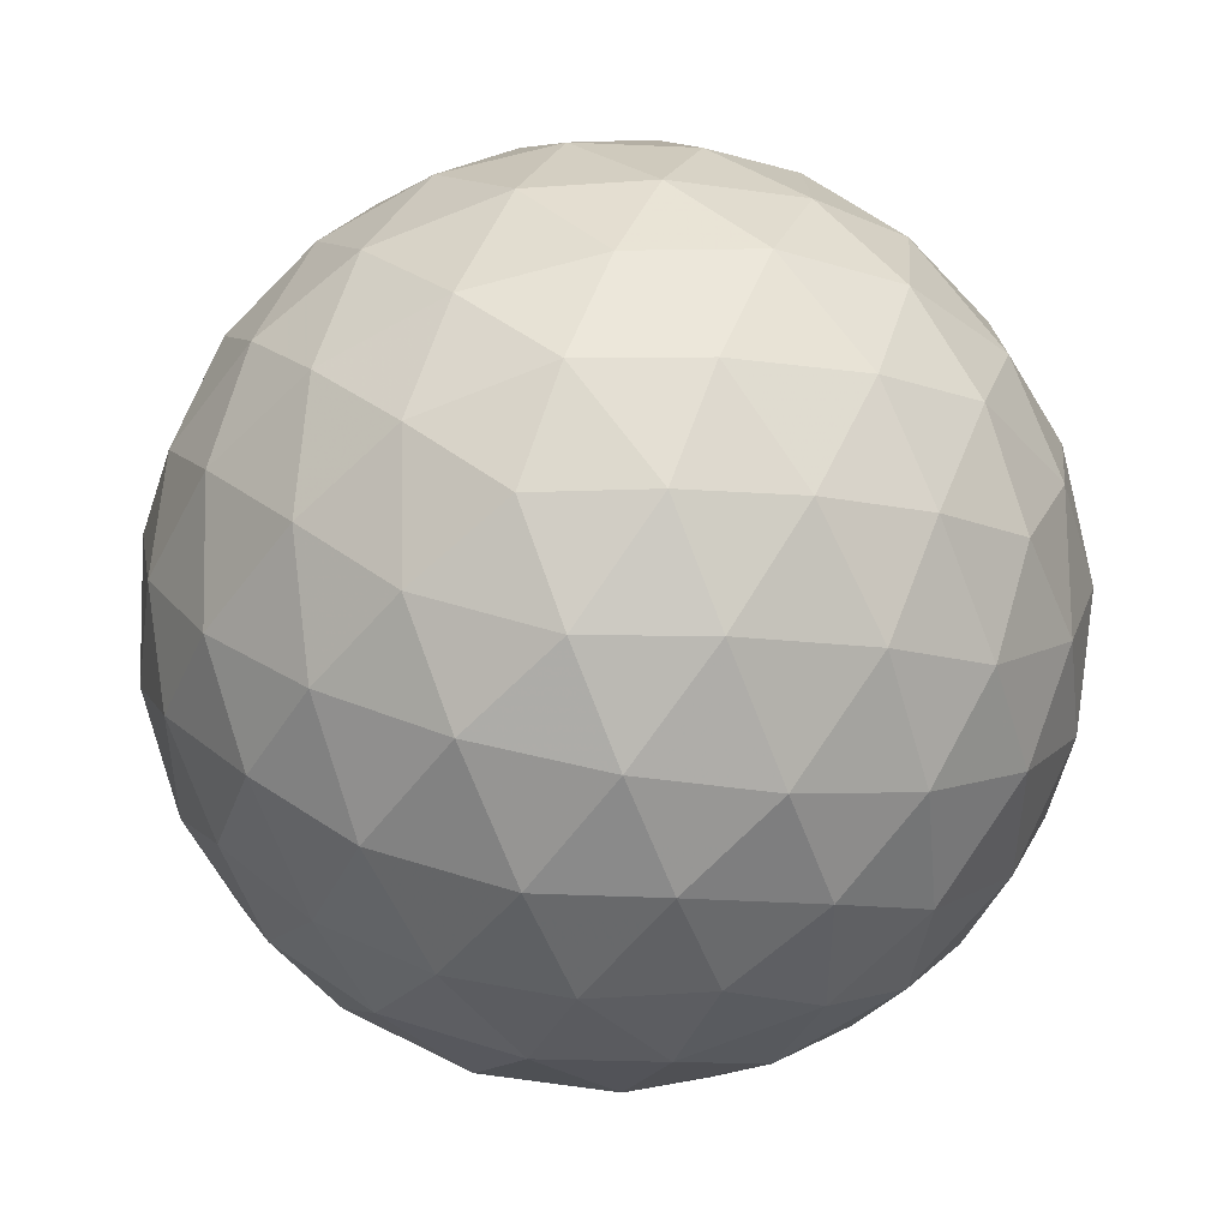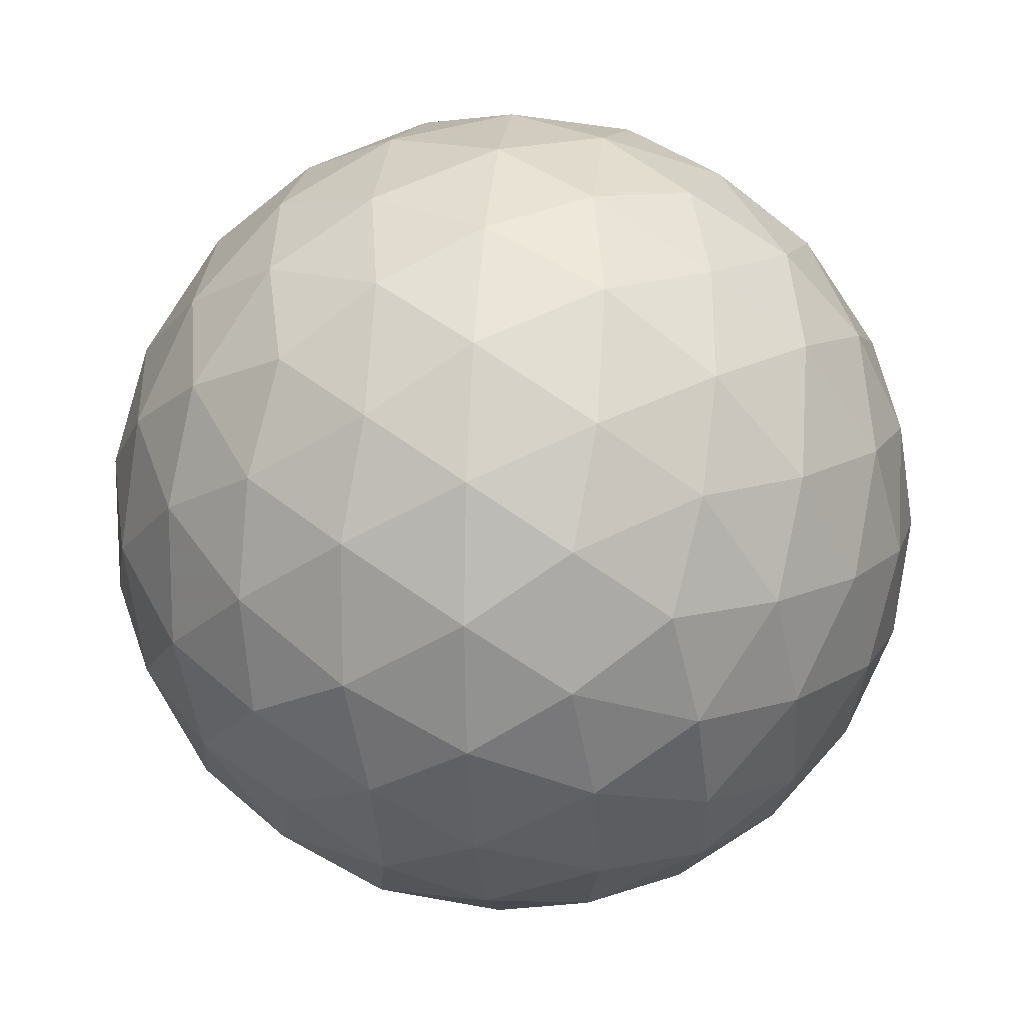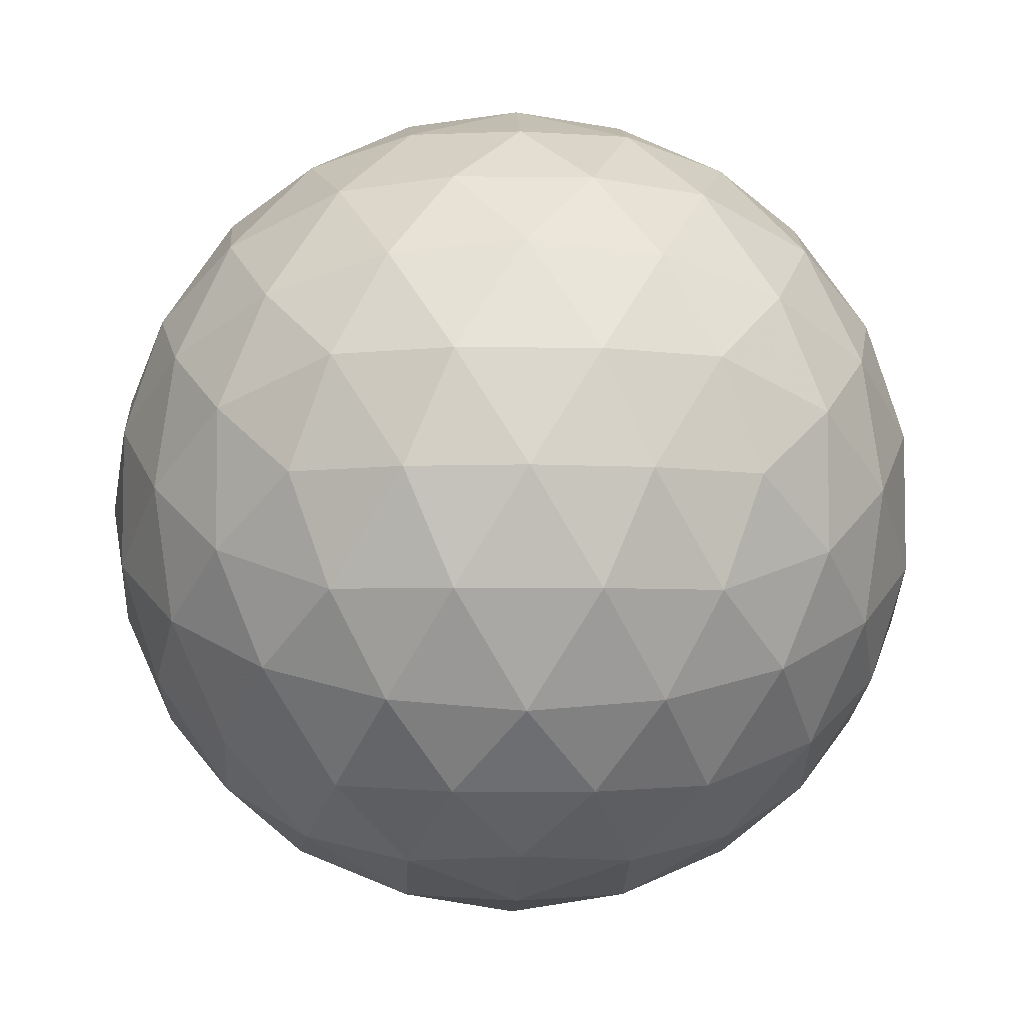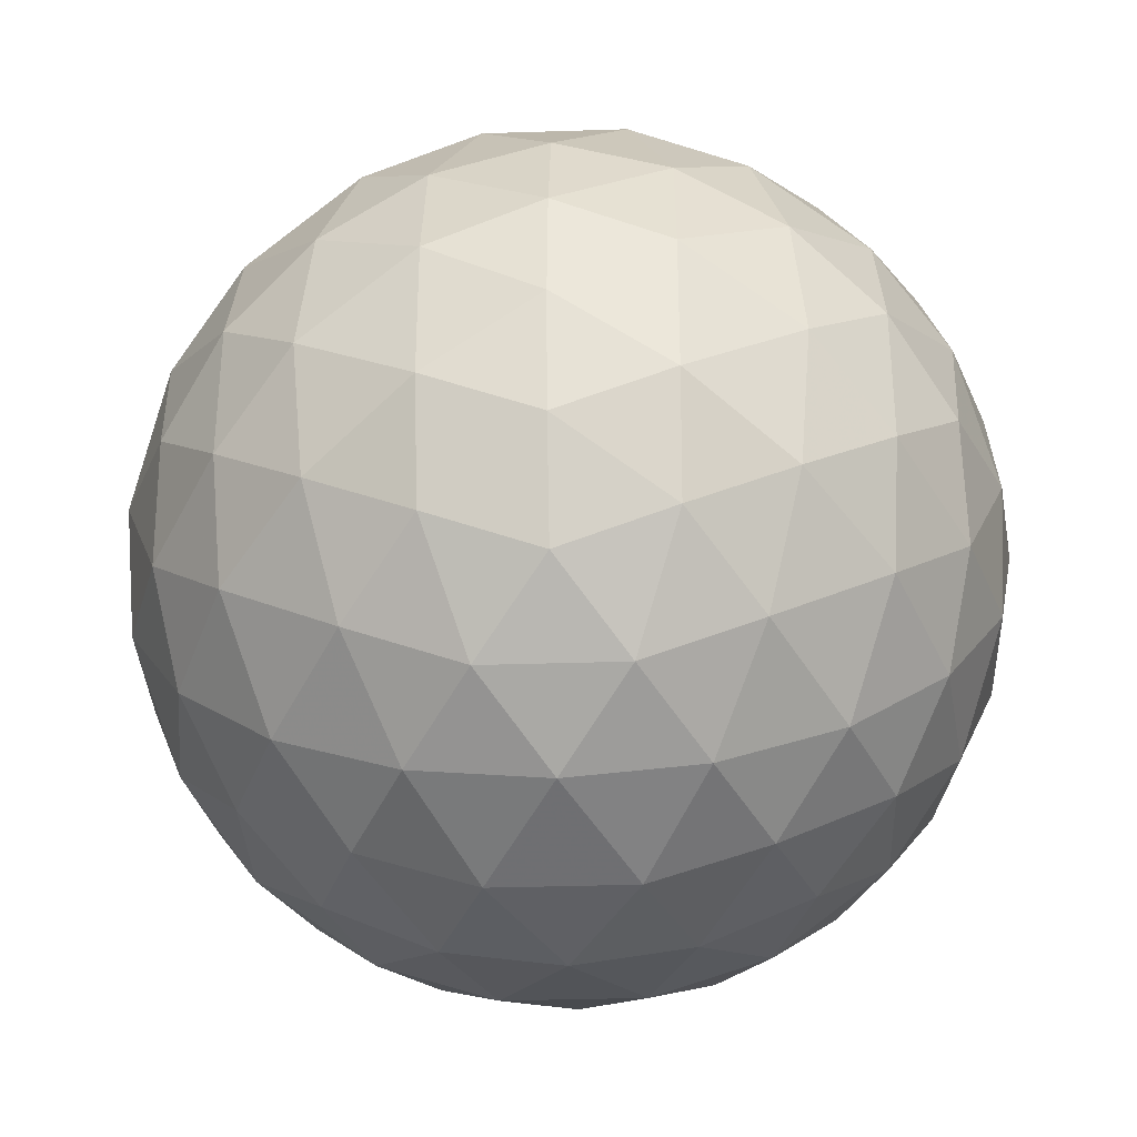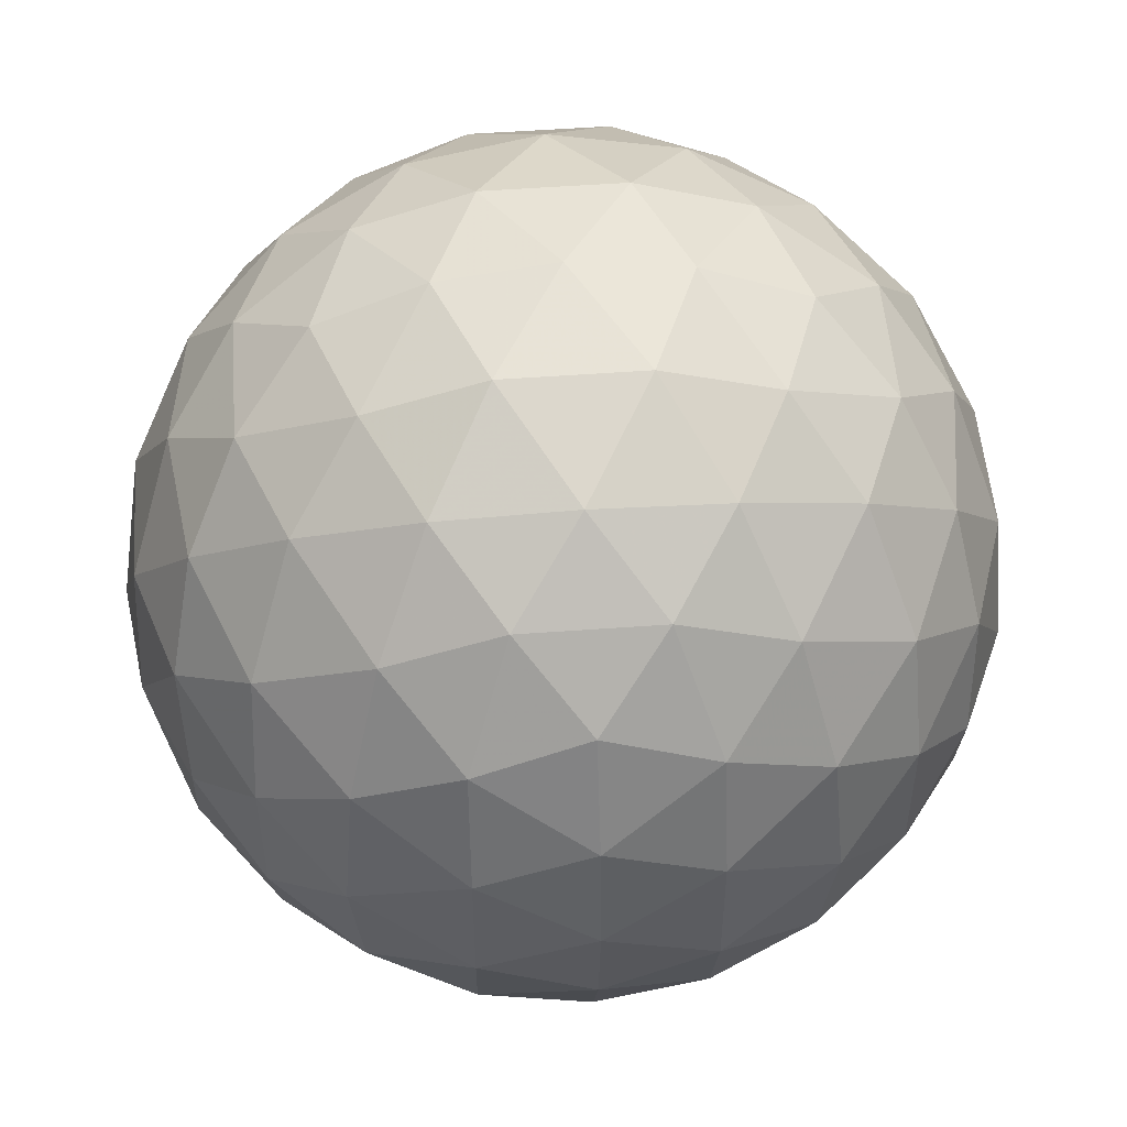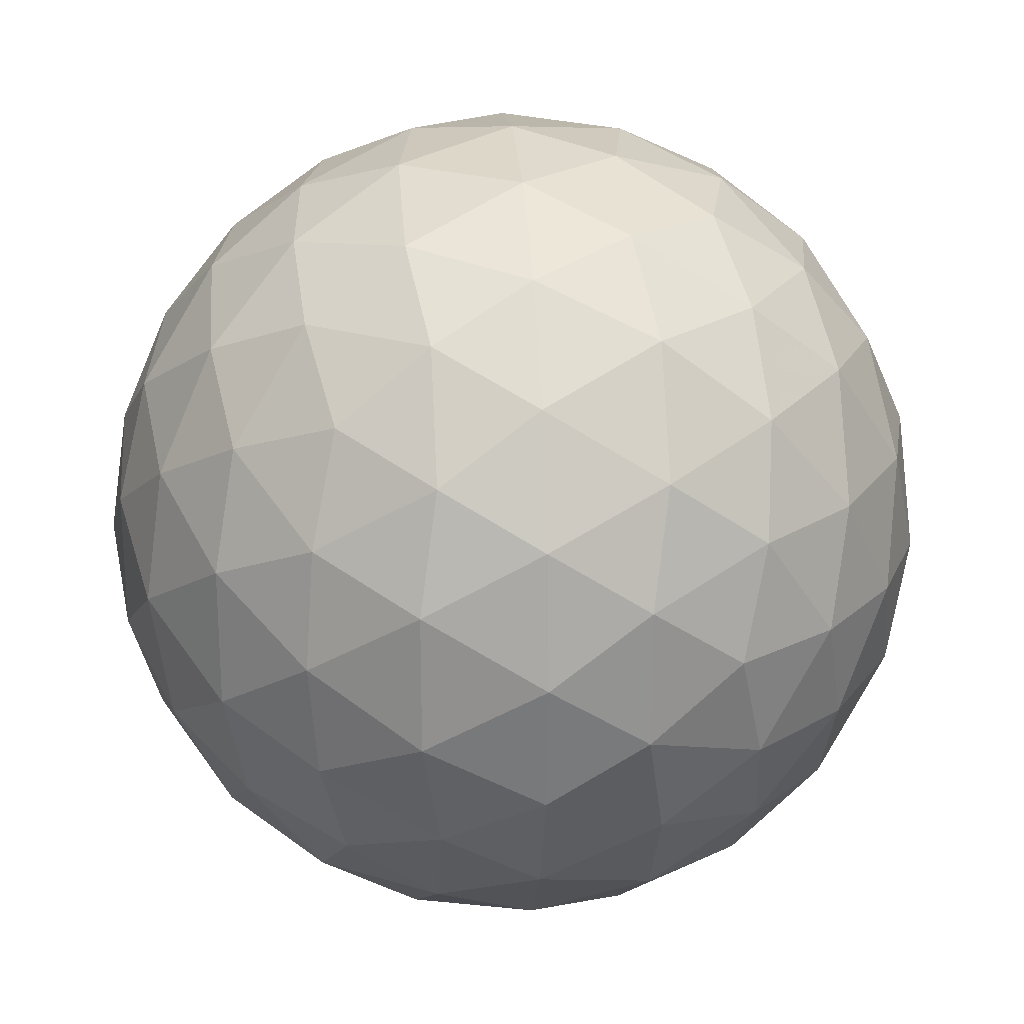
<metadata>
{"format":"obj","ext":"obj","renderer":"f3d","projection":"perspective","resolution":1024,"background":"white","views":[{"elev":46.9,"azim":-160.1,"up":"+Y"},{"elev":14.4,"azim":-52.3,"up":"+Y"},{"elev":-5.9,"azim":177.8,"up":"+Y"},{"elev":-33.9,"azim":2.5,"up":"+Z"},{"elev":52.3,"azim":85.5,"up":"+Y"},{"elev":23.3,"azim":-62.9,"up":"+Y"}]}
</metadata>
<code>
v 48.86 -27.29 7.08
v 48.54 -28.19 7.039
v 47.99 -27.29 6.698
v 48.11 -29.01 7.223
v 47.61 -28.2 6.735
v 47.05 -27.29 6.567
v 47.6 -29.71 7.619
v 47.05 -29.1 7.08
v 47.05 -30.22 8.196
v 46.5 -29.71 7.619
v 45.99 -29.01 7.223
v 46.49 -28.2 6.735
v 46.11 -27.29 6.698
v 45.56 -28.19 7.039
v 45.25 -27.29 7.08
v 47.05 -24.37 8.196
v 47.6 -24.88 7.619
v 46.5 -24.88 7.619
v 48.11 -25.58 7.223
v 47.05 -25.49 7.08
v 45.99 -25.58 7.223
v 48.54 -26.4 7.039
v 47.61 -26.39 6.735
v 46.49 -26.39 6.735
v 45.56 -26.4 7.039
v 44.13 -25.49 10
v 44.64 -24.91 9.45
v 44.09 -25.8 9.109
v 45.33 -24.51 8.941
v 44.69 -25.27 8.541
v 44.27 -26.23 8.285
v 46.16 -24.33 8.512
v 45.59 -24.93 7.983
v 45.03 -25.83 7.638
v 44.67 -26.74 7.59
v 44.13 -29.1 10
v 43.75 -28.23 10
v 44.09 -28.78 9.109
v 43.62 -27.29 10
v 43.78 -27.85 9.099
v 44.27 -28.36 8.285
v 43.75 -26.35 10
v 43.78 -26.74 9.099
v 44.13 -27.29 8.196
v 44.67 -27.85 7.59
v 46.16 -30.26 8.512
v 45.33 -30.07 8.941
v 45.59 -29.66 7.983
v 44.64 -29.68 9.45
v 44.69 -29.31 8.541
v 45.03 -28.75 7.638
v 47.05 -30.22 11.81
v 47.6 -29.71 12.39
v 46.5 -29.71 12.39
v 48.11 -29.01 12.78
v 47.05 -29.1 12.92
v 45.99 -29.01 12.78
v 48.54 -28.19 12.97
v 47.61 -28.2 13.27
v 48.86 -27.29 12.92
v 47.99 -27.29 13.31
v 47.05 -27.29 13.44
v 46.49 -28.2 13.27
v 45.56 -28.19 12.97
v 46.11 -27.29 13.31
v 45.25 -27.29 12.92
v 44.64 -29.68 10.55
v 44.09 -28.78 10.9
v 45.33 -30.07 11.06
v 44.69 -29.31 11.46
v 44.27 -28.36 11.72
v 46.16 -30.26 11.49
v 45.59 -29.66 12.02
v 45.03 -28.75 12.37
v 44.67 -27.85 12.41
v 44.09 -25.8 10.9
v 43.78 -26.74 10.91
v 44.27 -26.23 11.72
v 43.78 -27.85 10.91
v 44.13 -27.29 11.81
v 44.67 -26.74 12.41
v 47.05 -24.37 11.81
v 46.16 -24.33 11.49
v 46.5 -24.88 12.39
v 45.33 -24.51 11.06
v 45.59 -24.93 12.02
v 45.99 -25.58 12.78
v 44.64 -24.91 10.55
v 44.69 -25.27 11.46
v 45.03 -25.83 12.37
v 45.56 -26.4 12.97
v 48.54 -26.4 12.97
v 48.11 -25.58 12.78
v 47.61 -26.39 13.27
v 47.6 -24.88 12.39
v 47.05 -25.49 12.92
v 46.49 -26.39 13.27
v 47.94 -24.33 11.49
v 48.51 -24.93 12.02
v 48.77 -24.51 11.06
v 49.07 -25.83 12.37
v 49.44 -26.74 12.41
v 49.83 -26.23 11.72
v 49.42 -25.27 11.46
v 49.46 -24.91 10.55
v 50.02 -25.8 10.9
v 49.97 -25.49 10
v 47.05 -23.99 9.063
v 47.94 -24.33 8.512
v 47.05 -23.86 10
v 47.95 -24.03 9.444
v 48.77 -24.51 8.941
v 47.05 -23.99 10.94
v 47.95 -24.03 10.56
v 48.86 -24.37 10
v 49.46 -24.91 9.45
v 49.44 -26.74 7.59
v 49.07 -25.83 7.638
v 49.83 -26.23 8.285
v 48.51 -24.93 7.983
v 49.42 -25.27 8.541
v 50.02 -25.8 9.109
v 49.97 -29.1 10
v 50.02 -28.78 9.109
v 50.36 -28.23 10
v 49.83 -28.36 8.285
v 50.32 -27.85 9.099
v 50.49 -27.29 10
v 49.44 -27.85 7.59
v 49.97 -27.29 8.196
v 50.32 -26.74 9.099
v 50.36 -26.35 10
v 49.44 -27.85 12.41
v 49.83 -28.36 11.72
v 49.97 -27.29 11.81
v 50.02 -28.78 10.9
v 50.32 -27.85 10.91
v 50.32 -26.74 10.91
v 46.15 -24.03 10.56
v 46.15 -24.03 9.444
v 45.25 -24.37 10
v 47.05 -30.6 9.063
v 47.05 -30.73 10
v 46.15 -30.56 9.444
v 47.05 -30.6 10.94
v 46.15 -30.56 10.56
v 45.25 -30.22 10
v 49.46 -29.68 10.55
v 49.42 -29.31 11.46
v 48.77 -30.07 11.06
v 49.07 -28.75 12.37
v 48.51 -29.66 12.02
v 47.94 -30.26 11.49
v 47.94 -30.26 8.512
v 48.77 -30.07 8.941
v 47.95 -30.56 9.444
v 49.46 -29.68 9.45
v 48.86 -30.22 10
v 47.95 -30.56 10.56
v 49.07 -28.75 7.638
v 49.42 -29.31 8.541
v 48.51 -29.66 7.983
f 1 2 3
f 2 4 5
f 2 5 3
f 3 5 6
f 4 7 8
f 7 9 10
f 7 10 8
f 8 10 11
f 4 8 5
f 8 11 12
f 8 12 5
f 5 12 6
f 6 12 13
f 12 11 14
f 12 14 13
f 13 14 15
f 16 17 18
f 17 19 20
f 17 20 18
f 18 20 21
f 19 22 23
f 22 1 3
f 22 3 23
f 23 3 6
f 19 23 20
f 23 6 24
f 23 24 20
f 20 24 21
f 21 24 25
f 24 6 13
f 24 13 25
f 25 13 15
f 26 27 28
f 27 29 30
f 27 30 28
f 28 30 31
f 29 32 33
f 32 16 18
f 32 18 33
f 33 18 21
f 29 33 30
f 33 21 34
f 33 34 30
f 30 34 31
f 31 34 35
f 34 21 25
f 34 25 35
f 35 25 15
f 36 37 38
f 37 39 40
f 37 40 38
f 38 40 41
f 39 42 43
f 42 26 28
f 42 28 43
f 43 28 31
f 39 43 40
f 43 31 44
f 43 44 40
f 40 44 41
f 41 44 45
f 44 31 35
f 44 35 45
f 45 35 15
f 9 46 10
f 46 47 48
f 46 48 10
f 10 48 11
f 47 49 50
f 49 36 38
f 49 38 50
f 50 38 41
f 47 50 48
f 50 41 51
f 50 51 48
f 48 51 11
f 11 51 14
f 51 41 45
f 51 45 14
f 14 45 15
f 52 53 54
f 53 55 56
f 53 56 54
f 54 56 57
f 55 58 59
f 58 60 61
f 58 61 59
f 59 61 62
f 55 59 56
f 59 62 63
f 59 63 56
f 56 63 57
f 57 63 64
f 63 62 65
f 63 65 64
f 64 65 66
f 36 67 68
f 67 69 70
f 67 70 68
f 68 70 71
f 69 72 73
f 72 52 54
f 72 54 73
f 73 54 57
f 69 73 70
f 73 57 74
f 73 74 70
f 70 74 71
f 71 74 75
f 74 57 64
f 74 64 75
f 75 64 66
f 26 42 76
f 42 39 77
f 42 77 76
f 76 77 78
f 39 37 79
f 37 36 68
f 37 68 79
f 79 68 71
f 39 79 77
f 79 71 80
f 79 80 77
f 77 80 78
f 78 80 81
f 80 71 75
f 80 75 81
f 81 75 66
f 82 83 84
f 83 85 86
f 83 86 84
f 84 86 87
f 85 88 89
f 88 26 76
f 88 76 89
f 89 76 78
f 85 89 86
f 89 78 90
f 89 90 86
f 86 90 87
f 87 90 91
f 90 78 81
f 90 81 91
f 91 81 66
f 60 92 61
f 92 93 94
f 92 94 61
f 61 94 62
f 93 95 96
f 95 82 84
f 95 84 96
f 96 84 87
f 93 96 94
f 96 87 97
f 96 97 94
f 94 97 62
f 62 97 65
f 97 87 91
f 97 91 65
f 65 91 66
f 82 95 98
f 95 93 99
f 95 99 98
f 98 99 100
f 93 92 101
f 92 60 102
f 92 102 101
f 101 102 103
f 93 101 99
f 101 103 104
f 101 104 99
f 99 104 100
f 100 104 105
f 104 103 106
f 104 106 105
f 105 106 107
f 16 108 109
f 108 110 111
f 108 111 109
f 109 111 112
f 110 113 114
f 113 82 98
f 113 98 114
f 114 98 100
f 110 114 111
f 114 100 115
f 114 115 111
f 111 115 112
f 112 115 116
f 115 100 105
f 115 105 116
f 116 105 107
f 1 22 117
f 22 19 118
f 22 118 117
f 117 118 119
f 19 17 120
f 17 16 109
f 17 109 120
f 120 109 112
f 19 120 118
f 120 112 121
f 120 121 118
f 118 121 119
f 119 121 122
f 121 112 116
f 121 116 122
f 122 116 107
f 123 124 125
f 124 126 127
f 124 127 125
f 125 127 128
f 126 129 130
f 129 1 117
f 129 117 130
f 130 117 119
f 126 130 127
f 130 119 131
f 130 131 127
f 127 131 128
f 128 131 132
f 131 119 122
f 131 122 132
f 132 122 107
f 60 133 102
f 133 134 135
f 133 135 102
f 102 135 103
f 134 136 137
f 136 123 125
f 136 125 137
f 137 125 128
f 134 137 135
f 137 128 138
f 137 138 135
f 135 138 103
f 103 138 106
f 138 128 132
f 138 132 106
f 106 132 107
f 82 113 83
f 113 110 139
f 113 139 83
f 83 139 85
f 110 108 140
f 108 16 32
f 108 32 140
f 140 32 29
f 110 140 139
f 140 29 141
f 140 141 139
f 139 141 85
f 85 141 88
f 141 29 27
f 141 27 88
f 88 27 26
f 9 142 46
f 142 143 144
f 142 144 46
f 46 144 47
f 143 145 146
f 145 52 72
f 145 72 146
f 146 72 69
f 143 146 144
f 146 69 147
f 146 147 144
f 144 147 47
f 47 147 49
f 147 69 67
f 147 67 49
f 49 67 36
f 123 136 148
f 136 134 149
f 136 149 148
f 148 149 150
f 134 133 151
f 133 60 58
f 133 58 151
f 151 58 55
f 134 151 149
f 151 55 152
f 151 152 149
f 149 152 150
f 150 152 153
f 152 55 53
f 152 53 153
f 153 53 52
f 9 154 142
f 154 155 156
f 154 156 142
f 142 156 143
f 155 157 158
f 157 123 148
f 157 148 158
f 158 148 150
f 155 158 156
f 158 150 159
f 158 159 156
f 156 159 143
f 143 159 145
f 159 150 153
f 159 153 145
f 145 153 52
f 1 129 2
f 129 126 160
f 129 160 2
f 2 160 4
f 126 124 161
f 124 123 157
f 124 157 161
f 161 157 155
f 126 161 160
f 161 155 162
f 161 162 160
f 160 162 4
f 4 162 7
f 162 155 154
f 162 154 7
f 7 154 9

</code>
